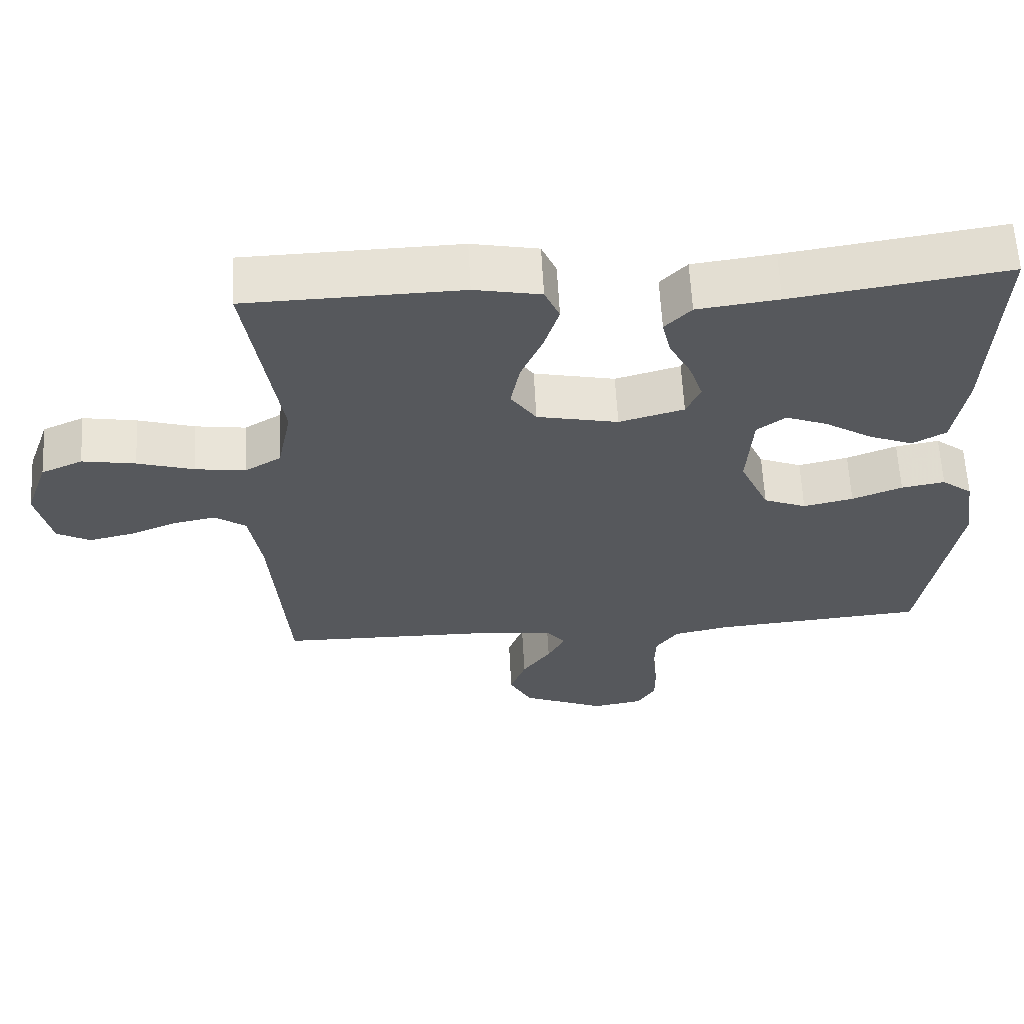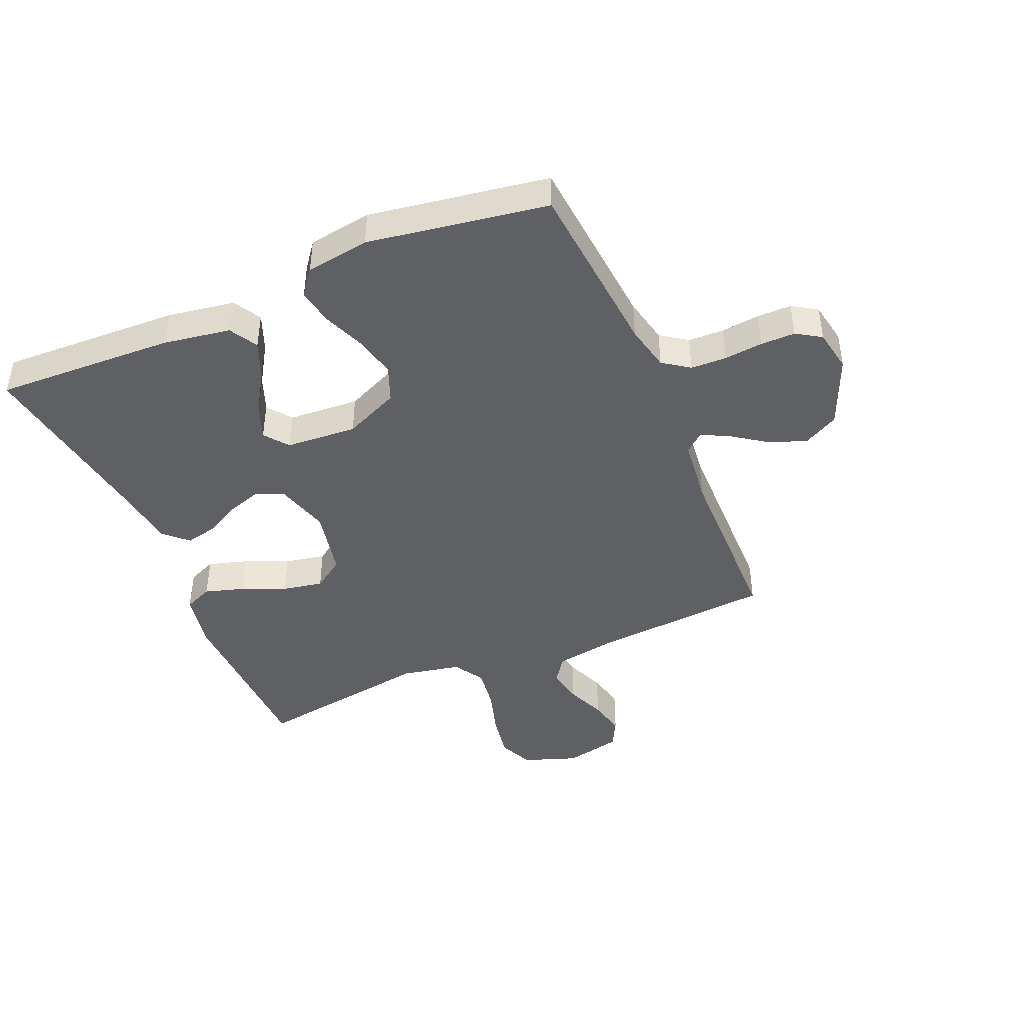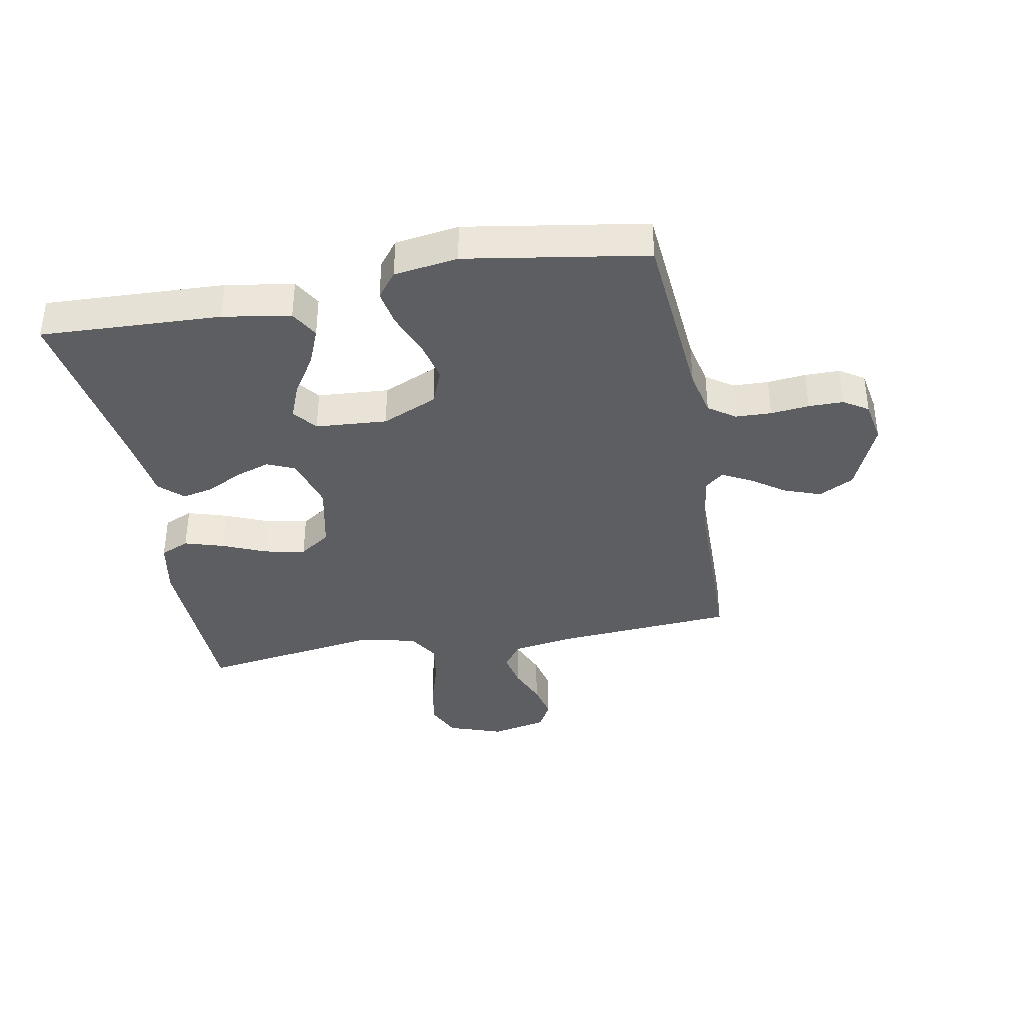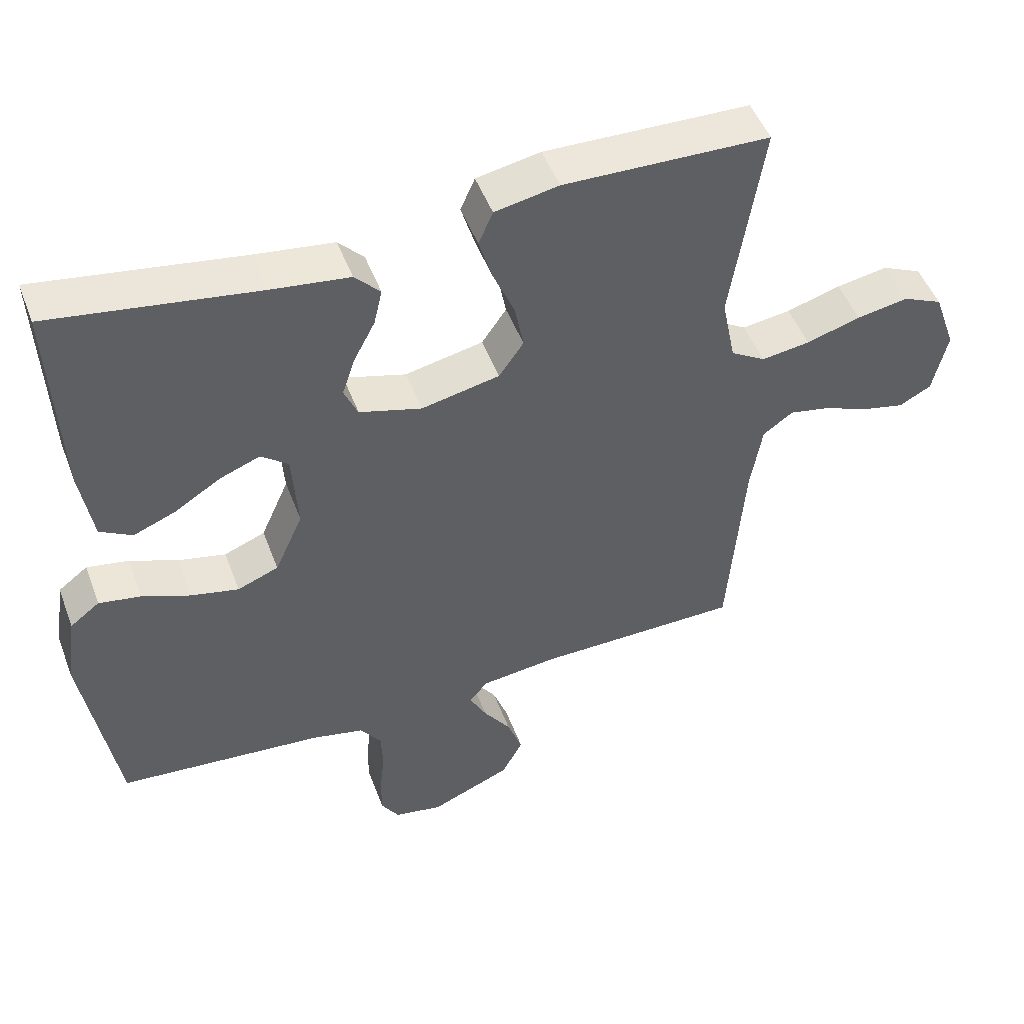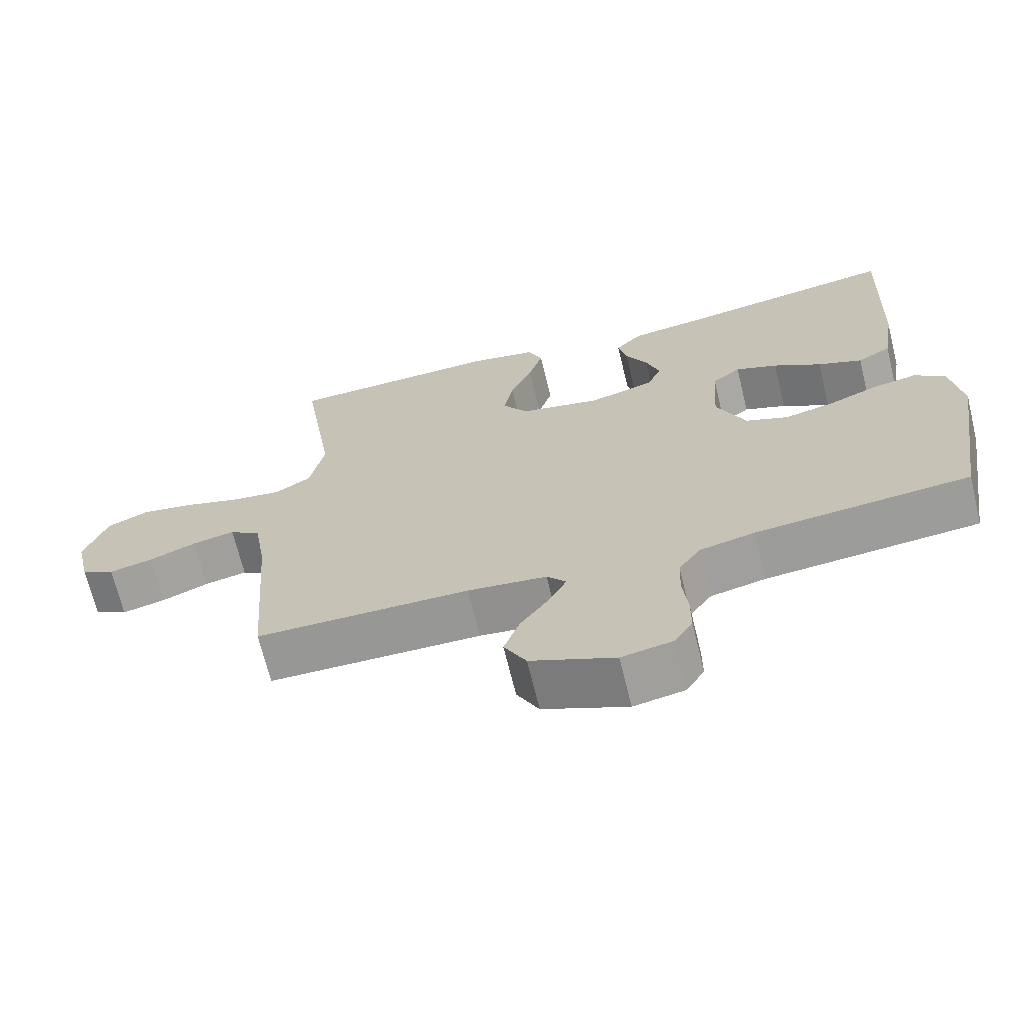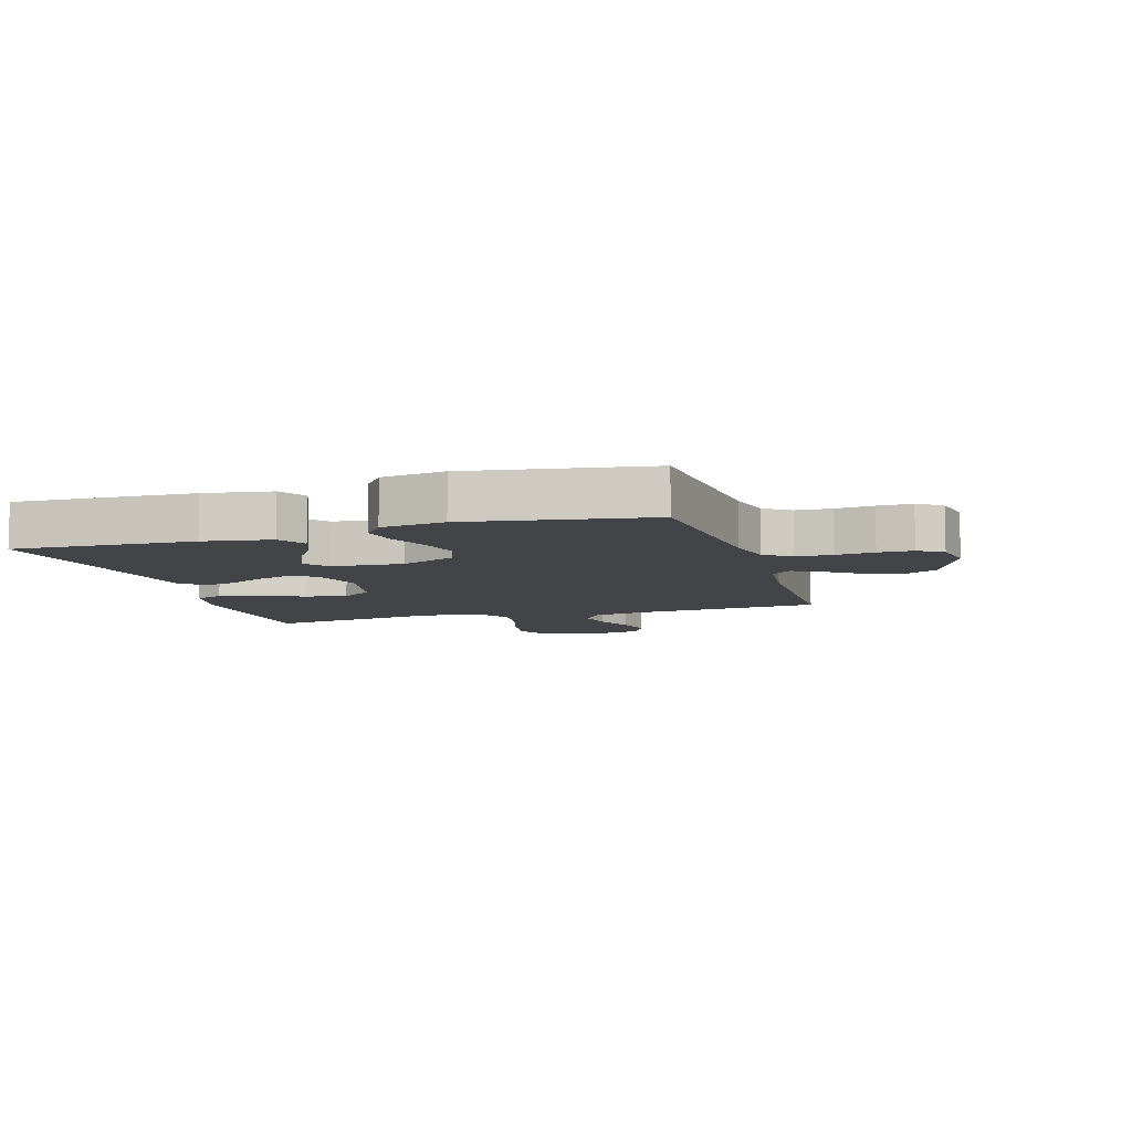
<metadata>
{"format":"obj","ext":"obj","renderer":"f3d","projection":"perspective","resolution":1024,"background":"white","views":[{"elev":61.9,"azim":-3.0,"up":"+Z"},{"elev":-43.7,"azim":113.1,"up":"+Y"},{"elev":-37.5,"azim":100.4,"up":"+Y"},{"elev":49.2,"azim":159.7,"up":"+Z"},{"elev":-68.4,"azim":13.7,"up":"+Z"},{"elev":-8.0,"azim":106.9,"up":"+Y"}]}
</metadata>
<code>
v -0.5 0.07 -0.5
v -0.523 0.07 -0.2
v -0.54 0.07 -0.097
v -0.584 0.07 -0.066
v -0.644 0.07 -0.078
v -0.71 0.07 -0.105
v -0.772 0.07 -0.119
v -0.819 0.07 -0.094
v -0.84 0.07 0
v -0.808 0.07 0.091
v -0.75 0.07 0.117
v -0.675 0.07 0.104
v -0.596 0.07 0.08
v -0.525 0.07 0.07
v -0.474 0.07 0.101
v -0.454 0.07 0.2
v -0.5 0.07 0.5
v -0.2 0.07 0.508
v -0.107 0.07 0.49
v -0.086 0.07 0.442
v -0.106 0.07 0.376
v -0.137 0.07 0.303
v -0.15 0.07 0.235
v -0.114 0.07 0.183
v 0 0.07 0.159
v 0.091 0.07 0.185
v 0.111 0.07 0.231
v 0.092 0.07 0.288
v 0.061 0.07 0.347
v 0.049 0.07 0.4
v 0.086 0.07 0.439
v 0.2 0.07 0.454
v 0.5 0.07 0.5
v 0.488 0.07 0.2
v 0.47 0.07 0.087
v 0.423 0.07 0.06
v 0.361 0.07 0.085
v 0.294 0.07 0.127
v 0.235 0.07 0.15
v 0.195 0.07 0.119
v 0.187 0.07 0
v 0.228 0.07 -0.092
v 0.288 0.07 -0.116
v 0.358 0.07 -0.1
v 0.428 0.07 -0.072
v 0.489 0.07 -0.061
v 0.532 0.07 -0.094
v 0.548 0.07 -0.2
v 0.5 0.07 -0.5
v 0.2 0.07 -0.526
v 0.123 0.07 -0.543
v 0.092 0.07 -0.587
v 0.09 0.07 -0.647
v 0.097 0.07 -0.711
v 0.097 0.07 -0.769
v 0.071 0.07 -0.81
v 0 0.07 -0.823
v -0.118 0.07 -0.773
v -0.149 0.07 -0.715
v -0.127 0.07 -0.654
v -0.087 0.07 -0.597
v -0.062 0.07 -0.549
v -0.089 0.07 -0.517
v -0.2 0.07 -0.504
v -0.5 0 -0.5
v -0.523 0 -0.2
v -0.54 0 -0.097
v -0.584 0 -0.066
v -0.644 0 -0.078
v -0.71 0 -0.105
v -0.772 0 -0.119
v -0.819 0 -0.094
v -0.84 0 0
v -0.808 0 0.091
v -0.75 0 0.117
v -0.675 0 0.104
v -0.596 0 0.08
v -0.525 0 0.07
v -0.474 0 0.101
v -0.454 0 0.2
v -0.5 0 0.5
v -0.2 0 0.508
v -0.107 0 0.49
v -0.086 0 0.442
v -0.106 0 0.376
v -0.137 0 0.303
v -0.15 0 0.235
v -0.114 0 0.183
v 0 0 0.159
v 0.091 0 0.185
v 0.111 0 0.231
v 0.092 0 0.288
v 0.061 0 0.347
v 0.049 0 0.4
v 0.086 0 0.439
v 0.2 0 0.454
v 0.5 0 0.5
v 0.488 0 0.2
v 0.47 0 0.087
v 0.423 0 0.06
v 0.361 0 0.085
v 0.294 0 0.127
v 0.235 0 0.15
v 0.195 0 0.119
v 0.187 0 0
v 0.228 0 -0.092
v 0.288 0 -0.116
v 0.358 0 -0.1
v 0.428 0 -0.072
v 0.489 0 -0.061
v 0.532 0 -0.094
v 0.548 0 -0.2
v 0.5 0 -0.5
v 0.2 0 -0.526
v 0.123 0 -0.543
v 0.092 0 -0.587
v 0.09 0 -0.647
v 0.097 0 -0.711
v 0.097 0 -0.769
v 0.071 0 -0.81
v 0 0 -0.823
v -0.118 0 -0.773
v -0.149 0 -0.715
v -0.127 0 -0.654
v -0.087 0 -0.597
v -0.062 0 -0.549
v -0.089 0 -0.517
v -0.2 0 -0.504
f 59 60 61
f 58 59 61
f 57 58 61
f 56 57 61
f 55 56 61
f 54 55 61
f 53 54 61
f 52 53 61 62
f 51 52 62 63
f 48 49 50
f 47 48 50
f 46 47 50
f 45 46 50
f 44 45 50
f 50 51 63
f 44 50 63
f 43 44 63
f 36 37 38
f 35 36 38
f 34 35 38
f 33 34 38
f 32 33 38
f 32 38 39
f 31 32 39
f 30 31 39
f 29 30 39
f 28 29 39
f 27 28 39 40
f 20 21 22
f 19 20 22
f 18 19 22
f 17 18 22
f 16 17 22
f 15 16 22 23
f 14 15 23 24
f 11 12 13
f 10 11 13
f 9 10 13
f 8 9 13
f 7 8 13
f 6 7 13
f 5 6 13
f 4 5 13 14
f 14 24 25
f 4 14 25
f 3 4 25
f 64 1 2
f 64 2 3
f 63 64 3
f 43 63 3
f 42 43 3
f 3 25 26
f 42 3 26
f 41 42 26
f 26 27 40 41
f 125 124 123
f 125 123 122
f 125 122 121
f 125 121 120
f 125 120 119
f 125 119 118
f 125 118 117
f 126 125 117 116
f 127 126 116 115
f 114 113 112
f 114 112 111
f 114 111 110
f 114 110 109
f 114 109 108
f 127 115 114
f 127 114 108
f 127 108 107
f 102 101 100
f 102 100 99
f 102 99 98
f 102 98 97
f 102 97 96
f 103 102 96
f 103 96 95
f 103 95 94
f 103 94 93
f 103 93 92
f 104 103 92 91
f 86 85 84
f 86 84 83
f 86 83 82
f 86 82 81
f 86 81 80
f 87 86 80 79
f 88 87 79 78
f 77 76 75
f 77 75 74
f 77 74 73
f 77 73 72
f 77 72 71
f 77 71 70
f 77 70 69
f 78 77 69 68
f 89 88 78
f 89 78 68
f 89 68 67
f 66 65 128
f 67 66 128
f 67 128 127
f 67 127 107
f 67 107 106
f 90 89 67
f 90 67 106
f 90 106 105
f 105 104 91 90
f 1 65 66 2
f 2 66 67 3
f 3 67 68 4
f 4 68 69 5
f 5 69 70 6
f 6 70 71 7
f 7 71 72 8
f 8 72 73 9
f 9 73 74 10
f 10 74 75 11
f 11 75 76 12
f 12 76 77 13
f 13 77 78 14
f 14 78 79 15
f 15 79 80 16
f 16 80 81 17
f 17 81 82 18
f 18 82 83 19
f 19 83 84 20
f 20 84 85 21
f 21 85 86 22
f 22 86 87 23
f 23 87 88 24
f 24 88 89 25
f 25 89 90 26
f 26 90 91 27
f 27 91 92 28
f 28 92 93 29
f 29 93 94 30
f 30 94 95 31
f 31 95 96 32
f 32 96 97 33
f 33 97 98 34
f 34 98 99 35
f 35 99 100 36
f 36 100 101 37
f 37 101 102 38
f 38 102 103 39
f 39 103 104 40
f 40 104 105 41
f 41 105 106 42
f 42 106 107 43
f 43 107 108 44
f 44 108 109 45
f 45 109 110 46
f 46 110 111 47
f 47 111 112 48
f 48 112 113 49
f 49 113 114 50
f 50 114 115 51
f 51 115 116 52
f 52 116 117 53
f 53 117 118 54
f 54 118 119 55
f 55 119 120 56
f 56 120 121 57
f 57 121 122 58
f 58 122 123 59
f 59 123 124 60
f 60 124 125 61
f 61 125 126 62
f 62 126 127 63
f 63 127 128 64
f 64 128 65 1

</code>
